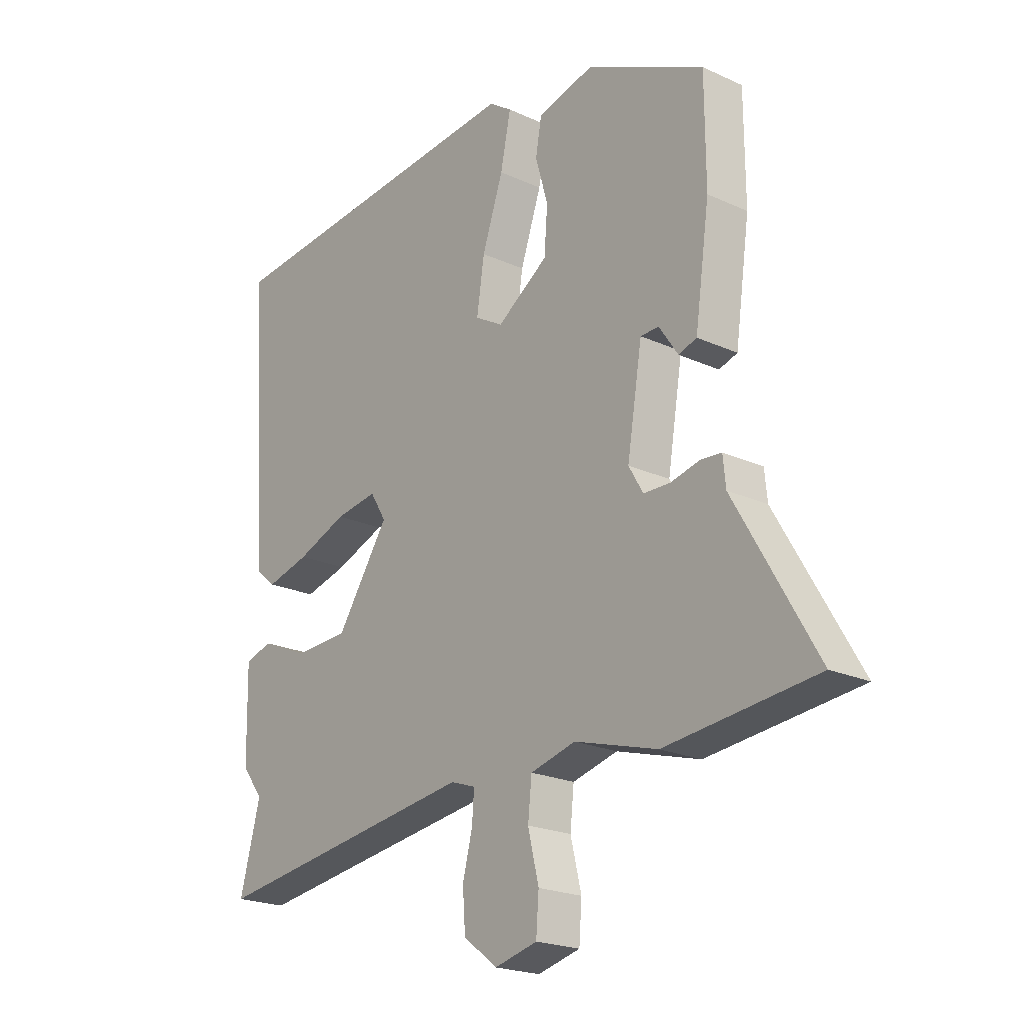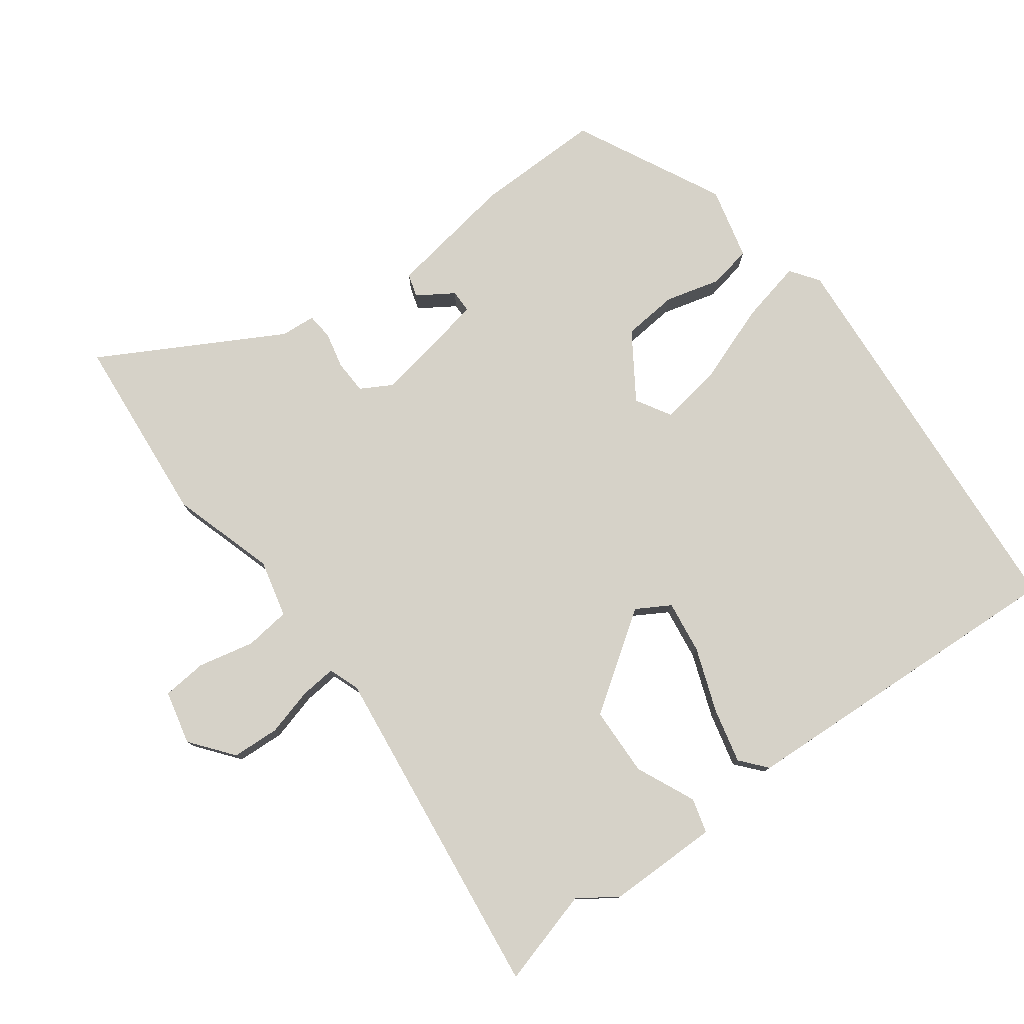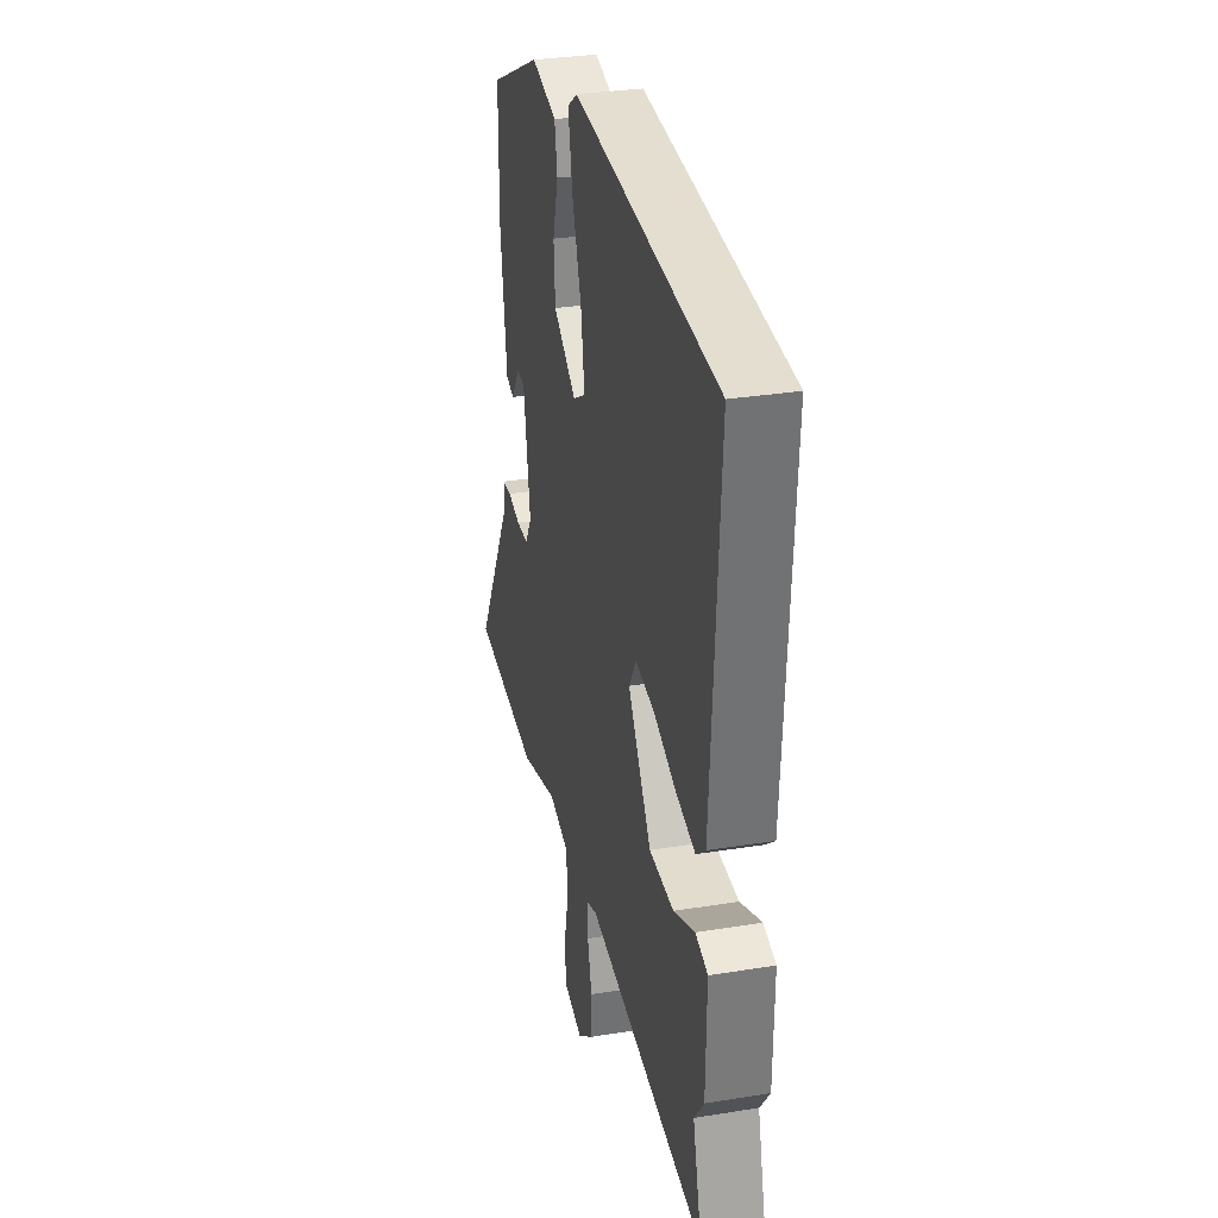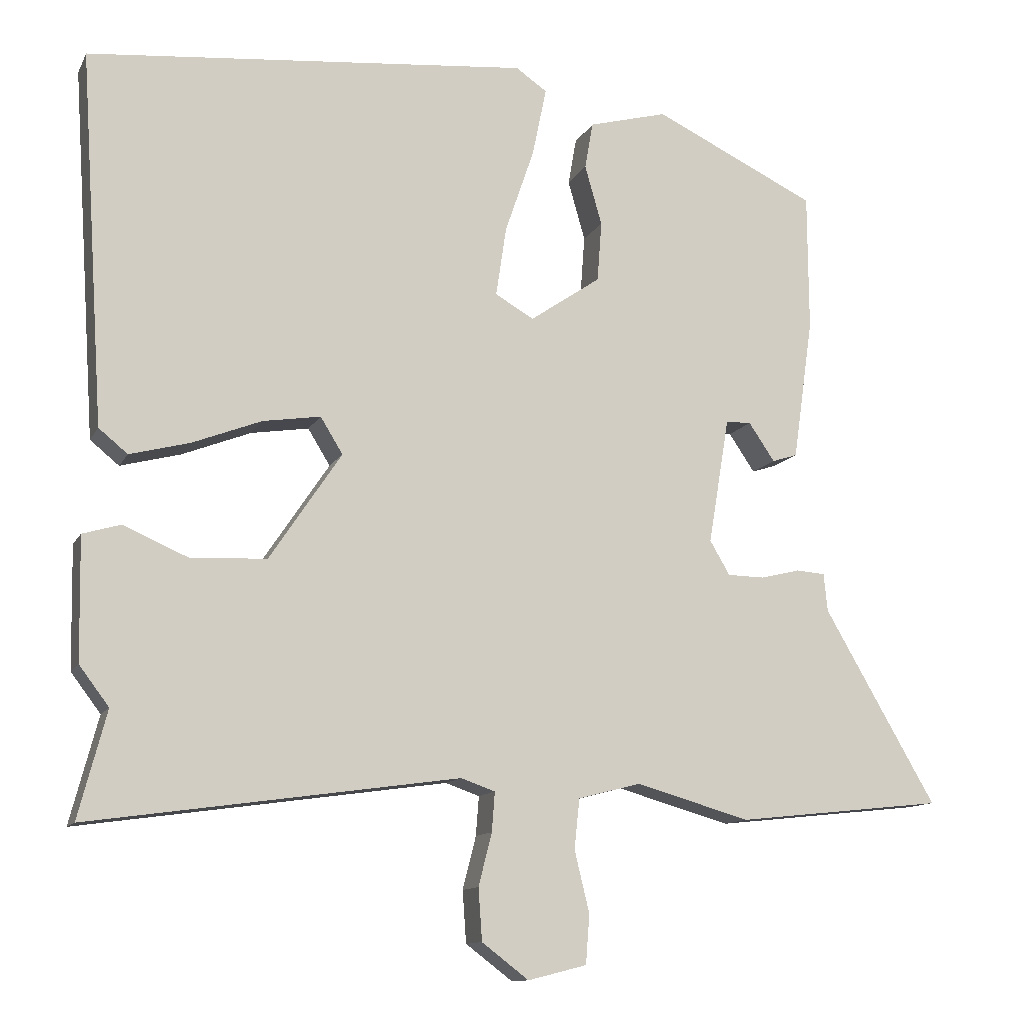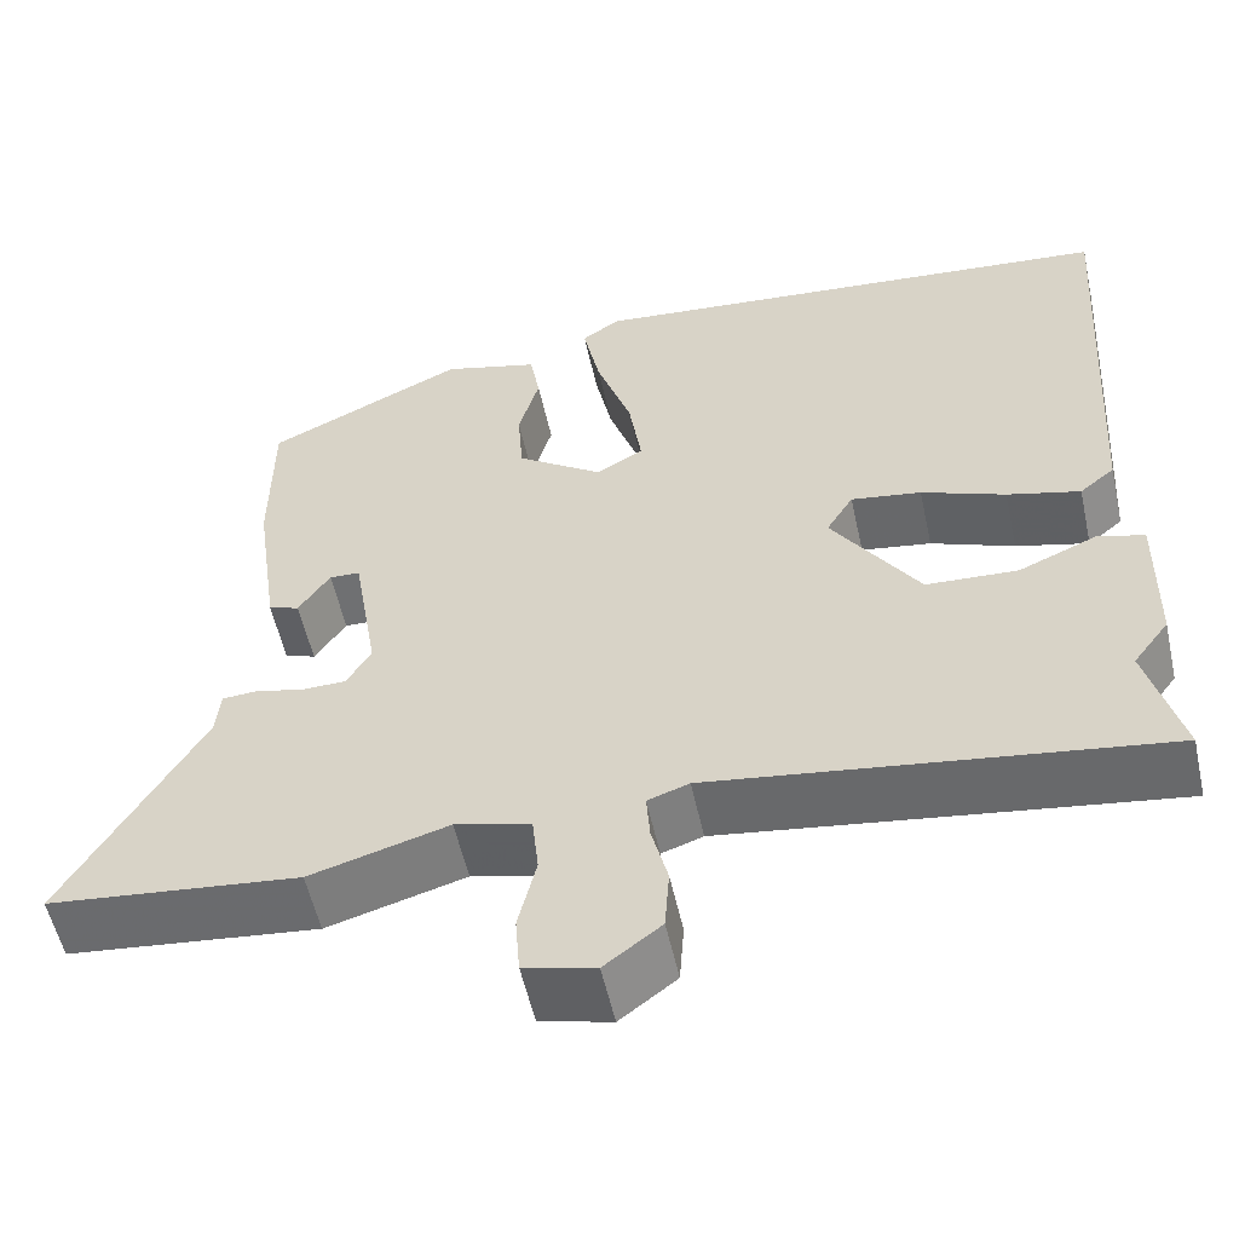
<metadata>
{"format":"obj","ext":"obj","renderer":"f3d","projection":"perspective","resolution":1024,"background":"white","views":[{"elev":-21.4,"azim":50.8,"up":"+Z"},{"elev":78.3,"azim":-127.4,"up":"+Y"},{"elev":31.1,"azim":-103.0,"up":"+Z"},{"elev":-11.7,"azim":-18.1,"up":"+Z"},{"elev":-55.4,"azim":-167.6,"up":"+Z"}]}
</metadata>
<code>
v 0.669 0.07 -0.482
v 0.389 0.07 -0.512
v 0.235 0.07 -0.468
v 0.151 0.07 -0.49
v 0.144 0.07 -0.557
v 0.164 0.07 -0.64
v 0.159 0.07 -0.706
v 0.08 0.07 -0.726
v 0.017 0.07 -0.678
v 0.012 0.07 -0.608
v 0.03 0.07 -0.537
v 0.034 0.07 -0.484
v -0.012 0.07 -0.468
v -0.51 0.07 -0.538
v -0.472 0.07 -0.394
v -0.512 0.07 -0.341
v -0.515 0.07 -0.175
v -0.464 0.07 -0.16
v -0.376 0.07 -0.198
v -0.274 0.07 -0.193
v -0.177 0.07 -0.048
v -0.207 0.07 0.001
v -0.285 0.07 -0.011
v -0.378 0.07 -0.047
v -0.459 0.07 -0.068
v -0.498 0.07 -0.036
v -0.531 0.07 0.467
v 0.065 0.07 0.521
v 0.107 0.07 0.492
v 0.088 0.07 0.399
v 0.049 0.07 0.285
v 0.035 0.07 0.191
v 0.087 0.07 0.161
v 0.182 0.07 0.226
v 0.188 0.07 0.307
v 0.165 0.07 0.388
v 0.176 0.07 0.451
v 0.282 0.07 0.479
v 0.501 0.07 0.374
v 0.502 0.07 0.188
v 0.475 0.07 -0.002
v 0.441 0.07 -0.013
v 0.406 0.07 0.039
v 0.372 0.07 0.038
v 0.344 0.07 -0.132
v 0.371 0.07 -0.178
v 0.421 0.07 -0.179
v 0.474 0.07 -0.166
v 0.513 0.07 -0.169
v 0.518 0.07 -0.22
v 0.669 0 -0.482
v 0.389 0 -0.512
v 0.235 0 -0.468
v 0.151 0 -0.49
v 0.144 0 -0.557
v 0.164 0 -0.64
v 0.159 0 -0.706
v 0.08 0 -0.726
v 0.017 0 -0.678
v 0.012 0 -0.608
v 0.03 0 -0.537
v 0.034 0 -0.484
v -0.012 0 -0.468
v -0.51 0 -0.538
v -0.472 0 -0.394
v -0.512 0 -0.341
v -0.515 0 -0.175
v -0.464 0 -0.16
v -0.376 0 -0.198
v -0.274 0 -0.193
v -0.177 0 -0.048
v -0.207 0 0.001
v -0.285 0 -0.011
v -0.378 0 -0.047
v -0.459 0 -0.068
v -0.498 0 -0.036
v -0.531 0 0.467
v 0.065 0 0.521
v 0.107 0 0.492
v 0.088 0 0.399
v 0.049 0 0.285
v 0.035 0 0.191
v 0.087 0 0.161
v 0.182 0 0.226
v 0.188 0 0.307
v 0.165 0 0.388
v 0.176 0 0.451
v 0.282 0 0.479
v 0.501 0 0.374
v 0.502 0 0.188
v 0.475 0 -0.002
v 0.441 0 -0.013
v 0.406 0 0.039
v 0.372 0 0.038
v 0.344 0 -0.132
v 0.371 0 -0.178
v 0.421 0 -0.179
v 0.474 0 -0.166
v 0.513 0 -0.169
v 0.518 0 -0.22
f 47 48 49 50
f 1 2 3
f 50 1 3
f 47 50 3
f 46 47 3
f 45 46 3 4
f 44 45 4
f 41 42 43
f 40 41 43
f 39 40 43
f 38 39 43
f 37 38 43
f 37 43 44
f 36 37 44
f 35 36 44
f 34 35 44 4
f 29 30 31
f 28 29 31
f 27 28 31
f 26 27 31
f 25 26 31
f 24 25 31
f 23 24 31
f 22 23 31 32
f 21 22 32 33
f 17 18 19
f 16 17 19
f 15 16 19
f 15 19 20
f 14 15 20
f 13 14 20
f 33 34 4
f 21 33 4
f 20 21 4
f 13 20 4
f 12 13 4
f 9 10 11
f 8 9 11
f 7 8 11
f 6 7 11
f 5 6 11
f 4 5 11 12
f 100 99 98 97
f 53 52 51
f 53 51 100
f 53 100 97
f 53 97 96
f 54 53 96 95
f 54 95 94
f 93 92 91
f 93 91 90
f 93 90 89
f 93 89 88
f 93 88 87
f 94 93 87
f 94 87 86
f 94 86 85
f 54 94 85 84
f 81 80 79
f 81 79 78
f 81 78 77
f 81 77 76
f 81 76 75
f 81 75 74
f 81 74 73
f 82 81 73 72
f 83 82 72 71
f 69 68 67
f 69 67 66
f 69 66 65
f 70 69 65
f 70 65 64
f 70 64 63
f 54 84 83
f 54 83 71
f 54 71 70
f 54 70 63
f 54 63 62
f 61 60 59
f 61 59 58
f 61 58 57
f 61 57 56
f 61 56 55
f 62 61 55 54
f 1 51 52 2
f 2 52 53 3
f 3 53 54 4
f 4 54 55 5
f 5 55 56 6
f 6 56 57 7
f 7 57 58 8
f 8 58 59 9
f 9 59 60 10
f 10 60 61 11
f 11 61 62 12
f 12 62 63 13
f 13 63 64 14
f 14 64 65 15
f 15 65 66 16
f 16 66 67 17
f 17 67 68 18
f 18 68 69 19
f 19 69 70 20
f 20 70 71 21
f 21 71 72 22
f 22 72 73 23
f 23 73 74 24
f 24 74 75 25
f 25 75 76 26
f 26 76 77 27
f 27 77 78 28
f 28 78 79 29
f 29 79 80 30
f 30 80 81 31
f 31 81 82 32
f 32 82 83 33
f 33 83 84 34
f 34 84 85 35
f 35 85 86 36
f 36 86 87 37
f 37 87 88 38
f 38 88 89 39
f 39 89 90 40
f 40 90 91 41
f 41 91 92 42
f 42 92 93 43
f 43 93 94 44
f 44 94 95 45
f 45 95 96 46
f 46 96 97 47
f 47 97 98 48
f 48 98 99 49
f 49 99 100 50
f 50 100 51 1

</code>
